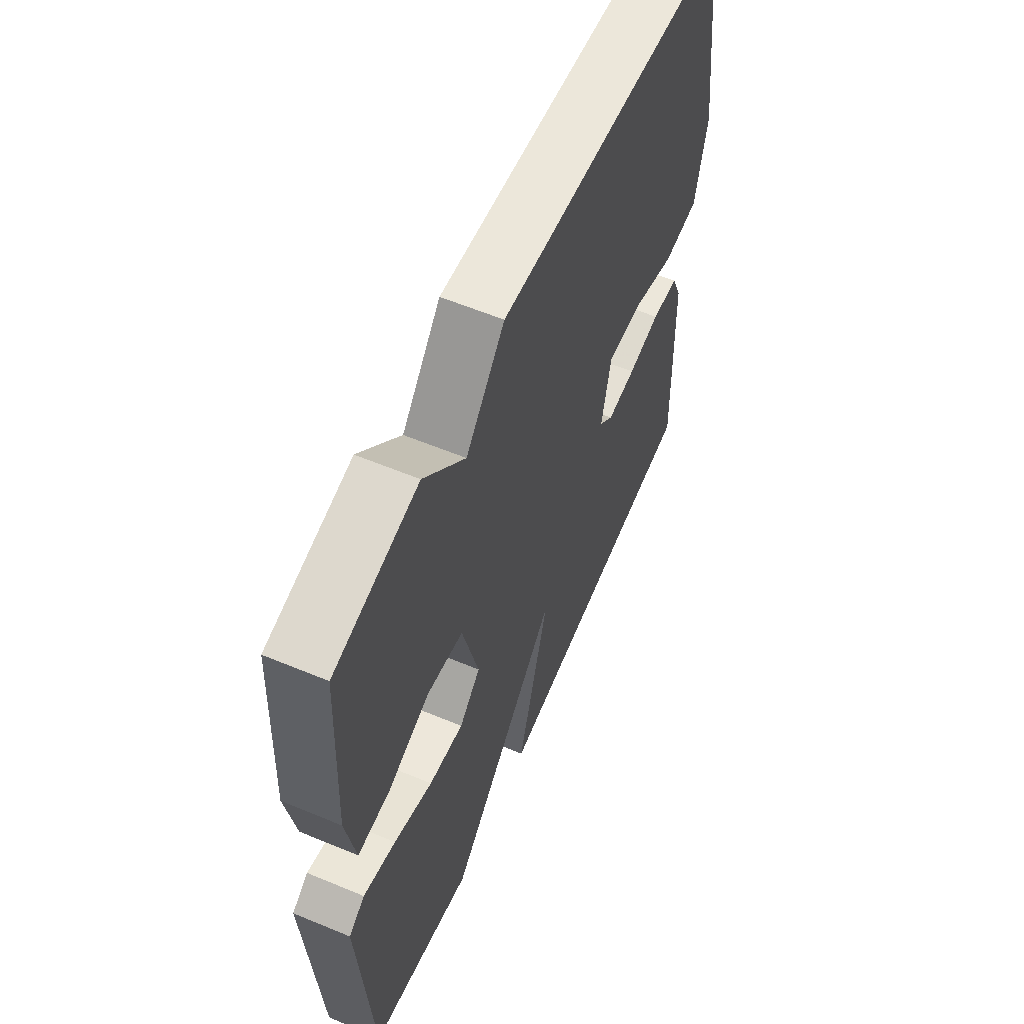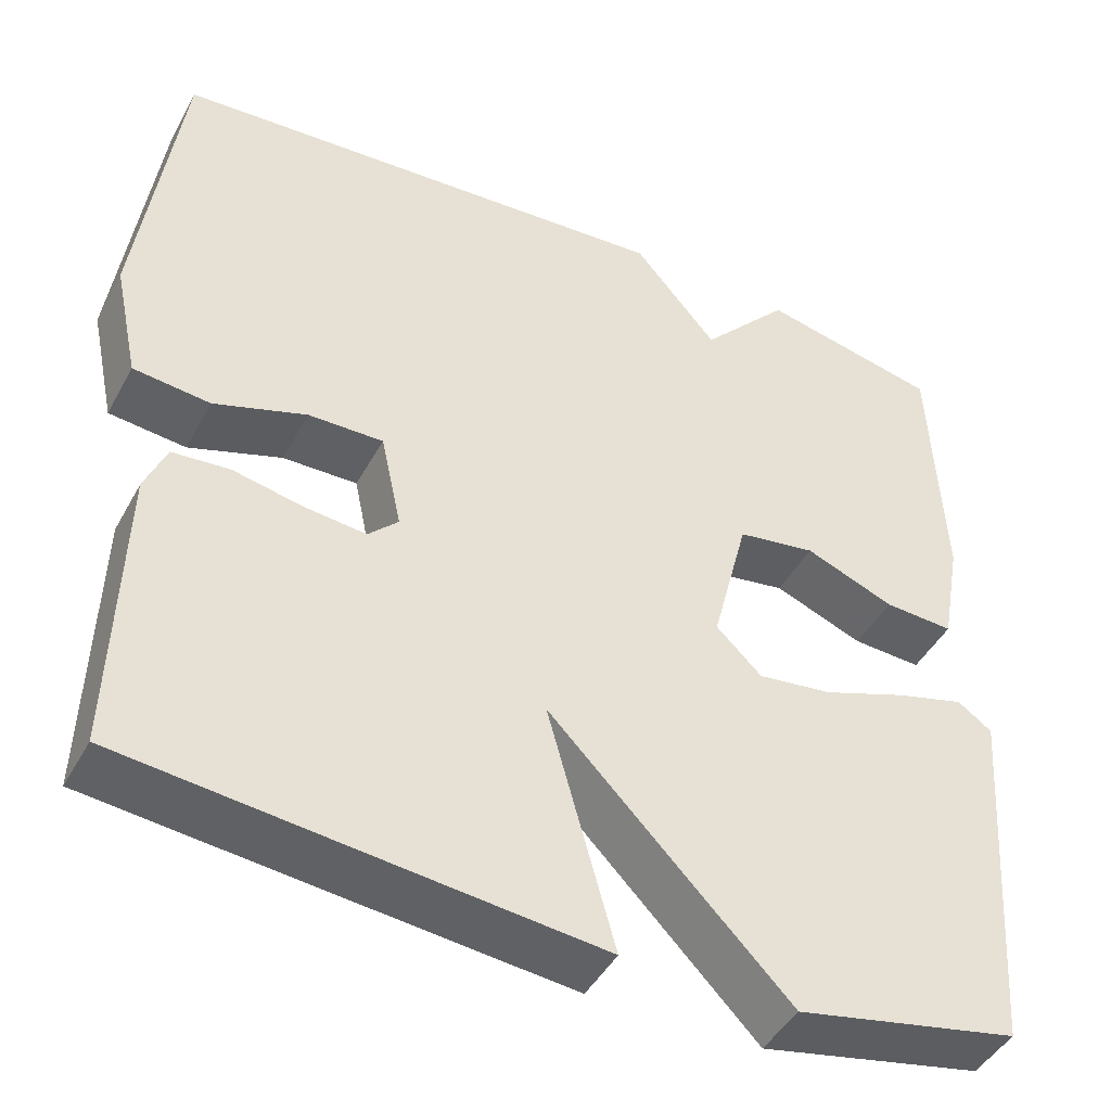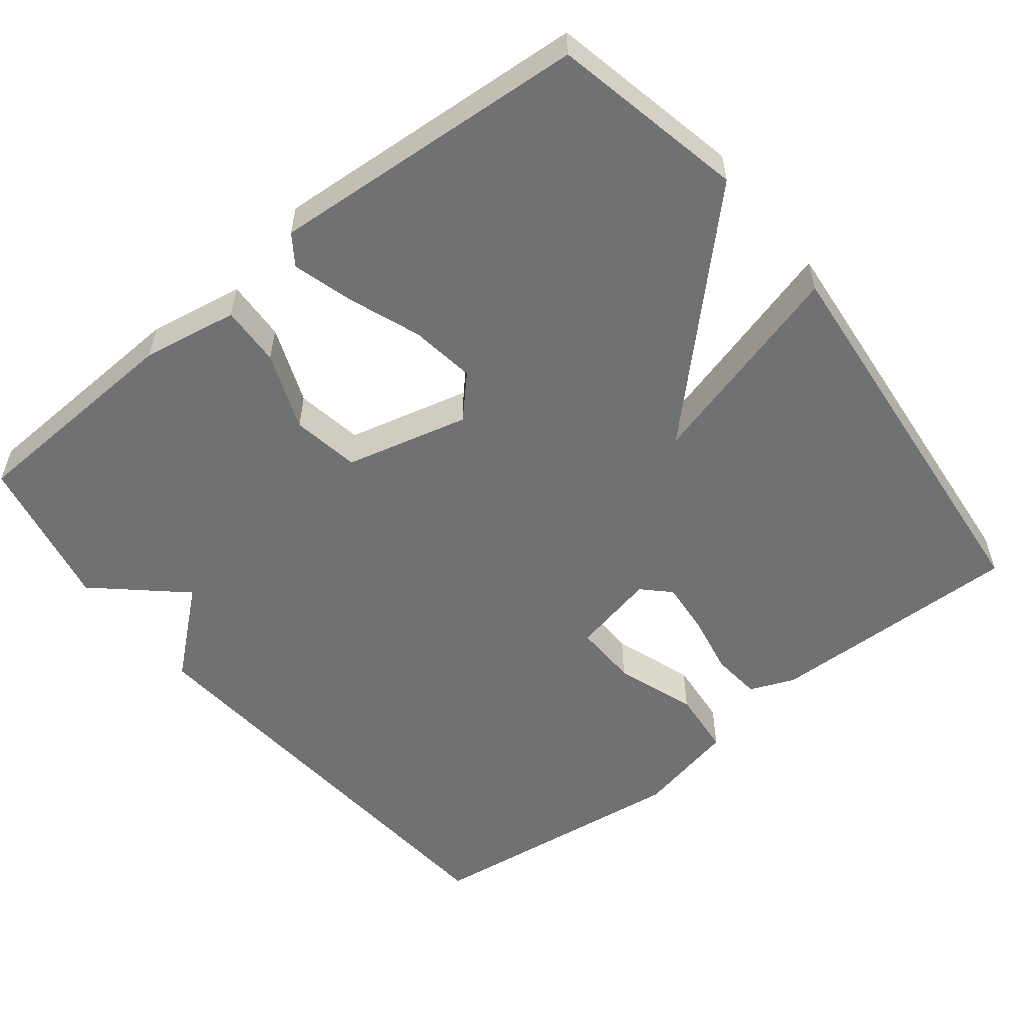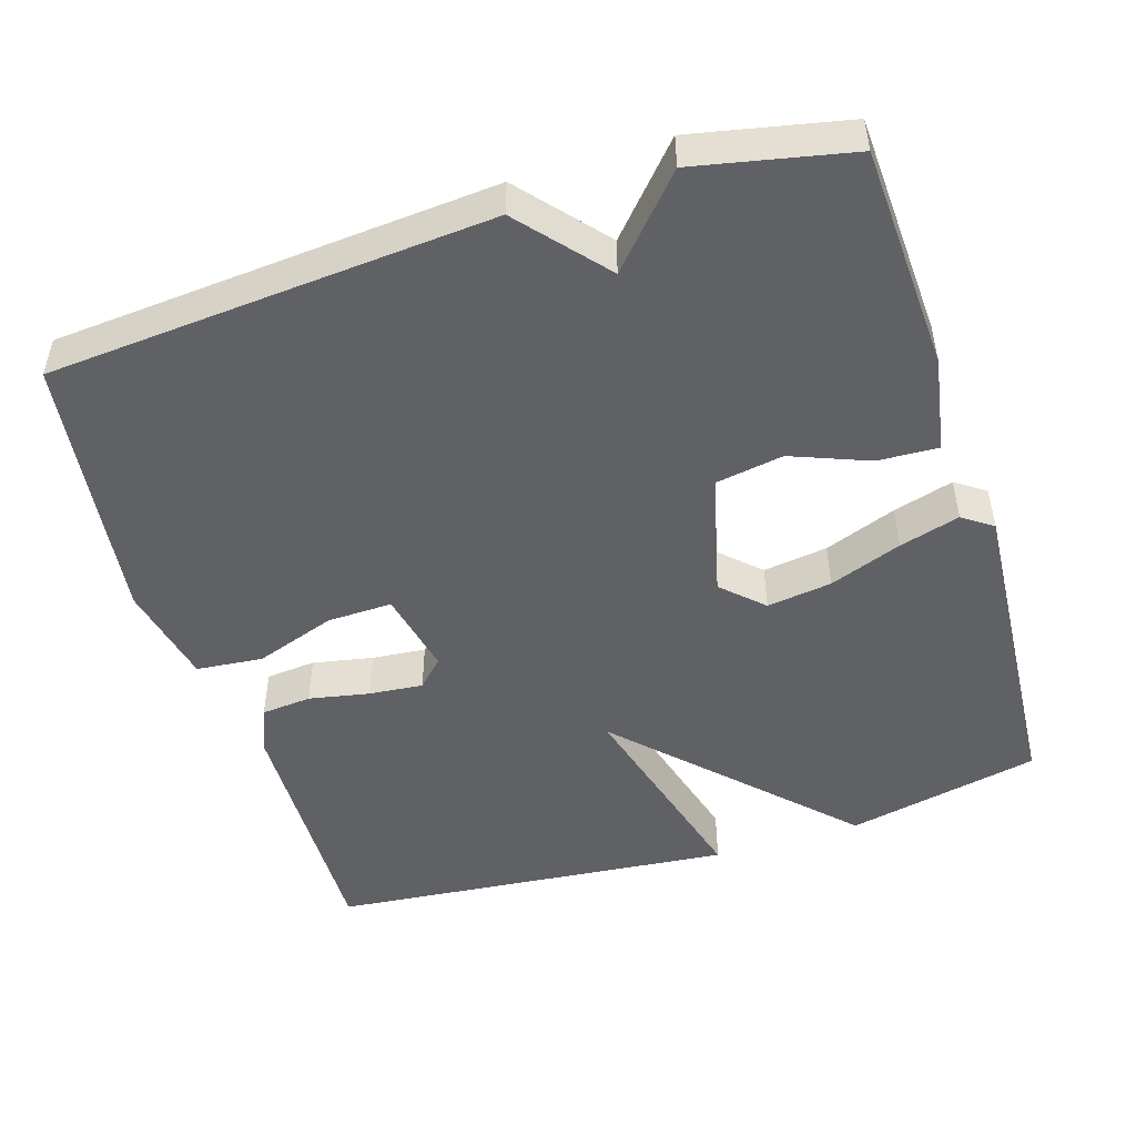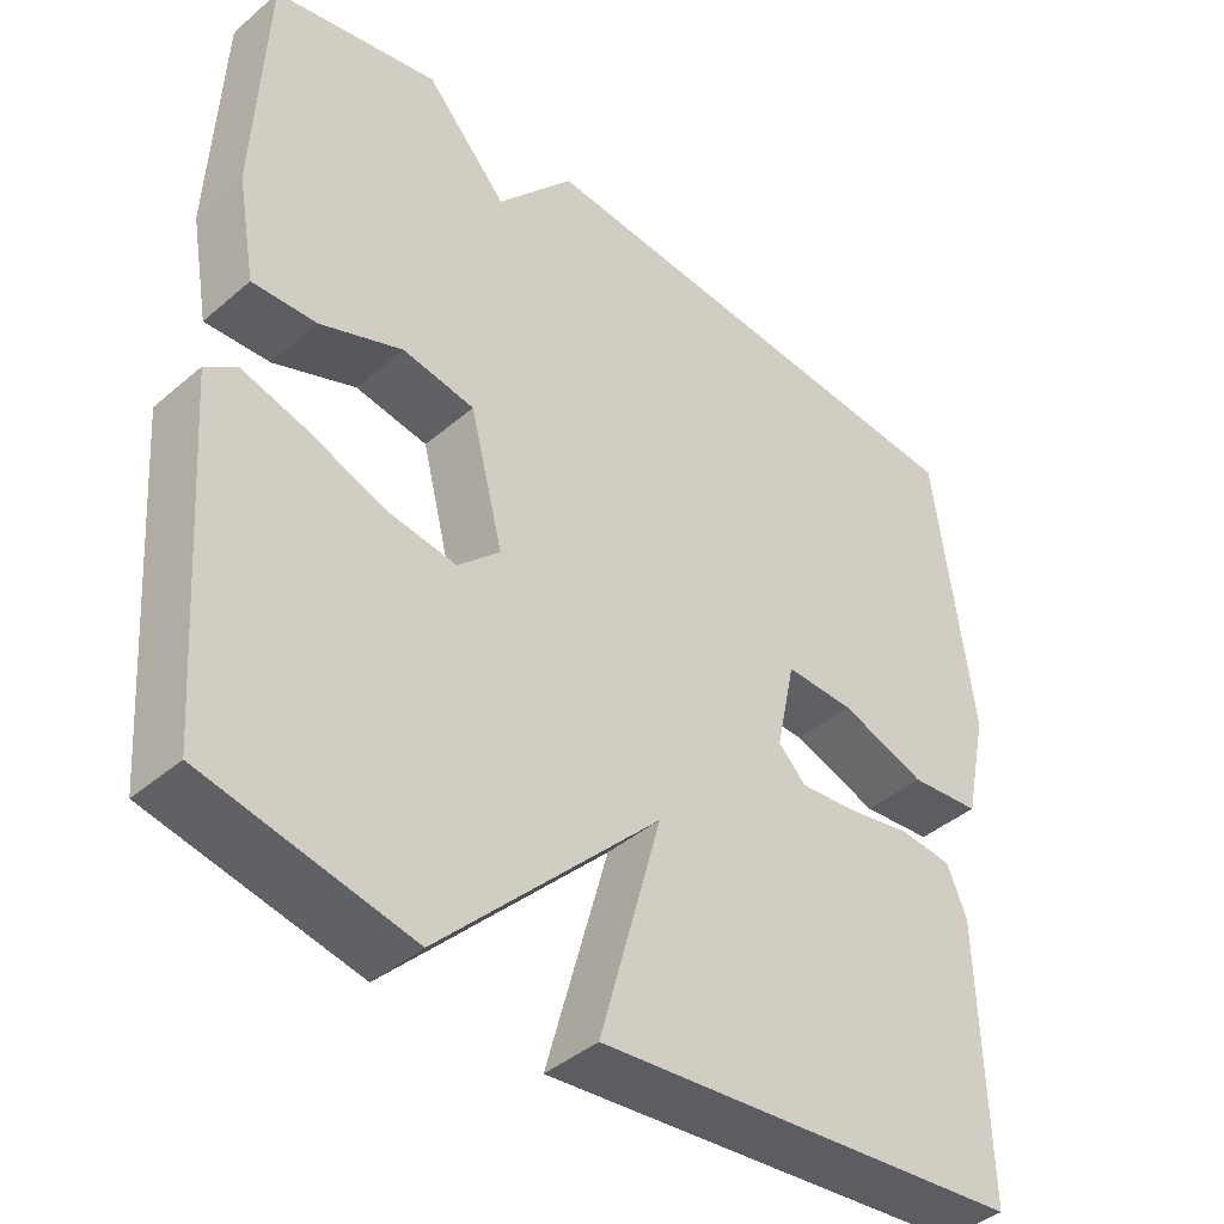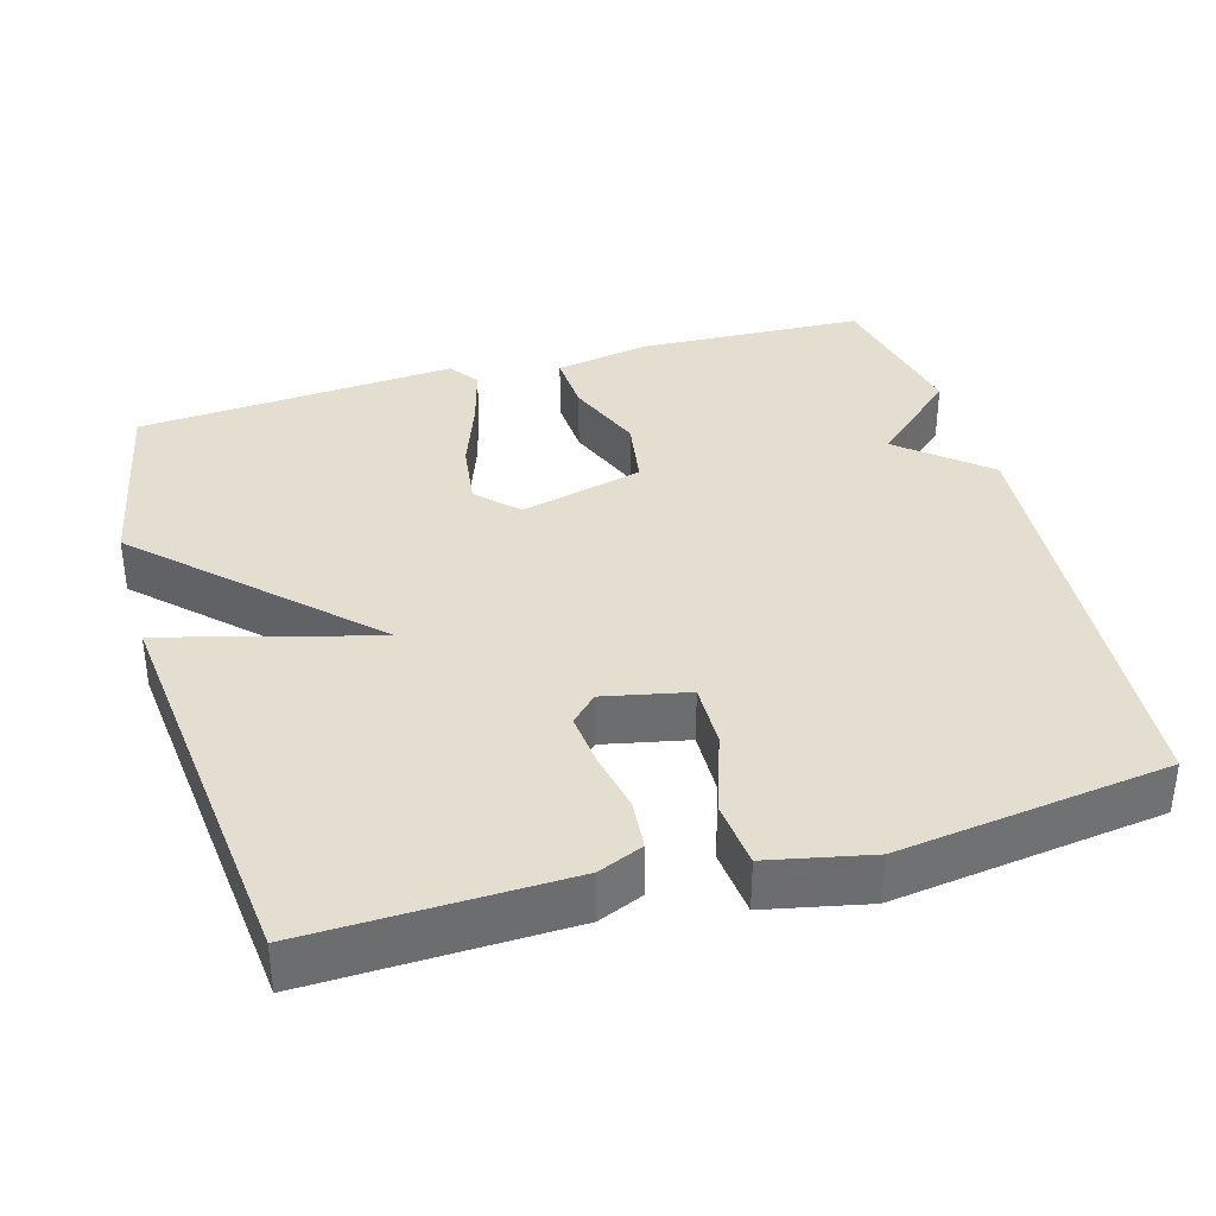
<metadata>
{"format":"obj","ext":"obj","renderer":"f3d","projection":"perspective","resolution":1024,"background":"white","views":[{"elev":59.3,"azim":113.2,"up":"+Z"},{"elev":-45.1,"azim":-27.2,"up":"+Z"},{"elev":-55.1,"azim":128.7,"up":"+Y"},{"elev":-49.2,"azim":17.6,"up":"+Y"},{"elev":-41.7,"azim":135.8,"up":"+Z"},{"elev":36.5,"azim":-106.1,"up":"+Y"}]}
</metadata>
<code>
v 0.5 0.07 -0.5
v 0.241 0.07 -0.554
v -0.037 0.07 -0.271
v 0.041 0.07 -0.554
v -0.5 0.07 -0.5
v -0.491 0.07 -0.157
v -0.466 0.07 -0.097
v -0.399 0.07 -0.091
v -0.318 0.07 -0.107
v -0.246 0.07 -0.114
v -0.211 0.07 -0.079
v -0.235 0.07 0.034
v -0.322 0.07 0.032
v -0.43 0.07 -0.005
v -0.519 0.07 0.004
v -0.548 0.07 0.14
v -0.5 0.07 0.5
v 0.092 0.07 0.544
v 0.189 0.07 0.43
v 0.292 0.07 0.544
v 0.5 0.07 0.5
v 0.514 0.07 0.199
v 0.491 0.07 0.071
v 0.41 0.07 0.075
v 0.306 0.07 0.116
v 0.215 0.07 0.101
v 0.173 0.07 -0.064
v 0.226 0.07 -0.115
v 0.313 0.07 -0.103
v 0.41 0.07 -0.067
v 0.491 0.07 -0.044
v 0.531 0.07 -0.072
v 0.5 0 -0.5
v 0.241 0 -0.554
v -0.037 0 -0.271
v 0.041 0 -0.554
v -0.5 0 -0.5
v -0.491 0 -0.157
v -0.466 0 -0.097
v -0.399 0 -0.091
v -0.318 0 -0.107
v -0.246 0 -0.114
v -0.211 0 -0.079
v -0.235 0 0.034
v -0.322 0 0.032
v -0.43 0 -0.005
v -0.519 0 0.004
v -0.548 0 0.14
v -0.5 0 0.5
v 0.092 0 0.544
v 0.189 0 0.43
v 0.292 0 0.544
v 0.5 0 0.5
v 0.514 0 0.199
v 0.491 0 0.071
v 0.41 0 0.075
v 0.306 0 0.116
v 0.215 0 0.101
v 0.173 0 -0.064
v 0.226 0 -0.115
v 0.313 0 -0.103
v 0.41 0 -0.067
v 0.491 0 -0.044
v 0.531 0 -0.072
f 1 2 3
f 32 1 3
f 31 32 3
f 30 31 3
f 29 30 3
f 28 29 3
f 27 28 3
f 26 27 3
f 23 24 25
f 22 23 25
f 21 22 25
f 20 21 25
f 19 20 25
f 19 25 26
f 17 18 19
f 16 17 19
f 15 16 19
f 14 15 19
f 13 14 19
f 12 13 19 26
f 11 12 26 3
f 7 8 9
f 6 7 9
f 5 6 9
f 4 5 9
f 3 4 9
f 3 9 10
f 3 10 11
f 35 34 33
f 35 33 64
f 35 64 63
f 35 63 62
f 35 62 61
f 35 61 60
f 35 60 59
f 35 59 58
f 57 56 55
f 57 55 54
f 57 54 53
f 57 53 52
f 57 52 51
f 58 57 51
f 51 50 49
f 51 49 48
f 51 48 47
f 51 47 46
f 51 46 45
f 58 51 45 44
f 35 58 44 43
f 41 40 39
f 41 39 38
f 41 38 37
f 41 37 36
f 41 36 35
f 42 41 35
f 43 42 35
f 1 33 34 2
f 2 34 35 3
f 3 35 36 4
f 4 36 37 5
f 5 37 38 6
f 6 38 39 7
f 7 39 40 8
f 8 40 41 9
f 9 41 42 10
f 10 42 43 11
f 11 43 44 12
f 12 44 45 13
f 13 45 46 14
f 14 46 47 15
f 15 47 48 16
f 16 48 49 17
f 17 49 50 18
f 18 50 51 19
f 19 51 52 20
f 20 52 53 21
f 21 53 54 22
f 22 54 55 23
f 23 55 56 24
f 24 56 57 25
f 25 57 58 26
f 26 58 59 27
f 27 59 60 28
f 28 60 61 29
f 29 61 62 30
f 30 62 63 31
f 31 63 64 32
f 32 64 33 1

</code>
